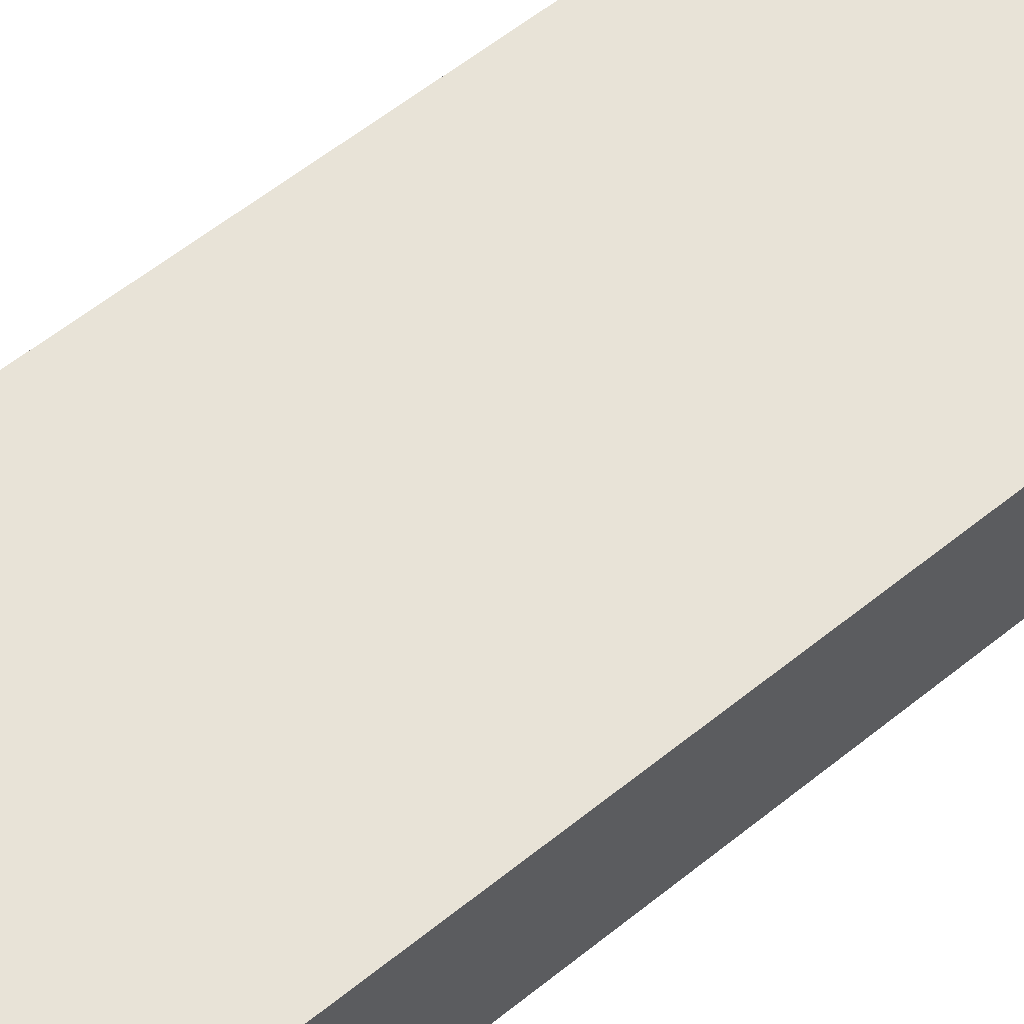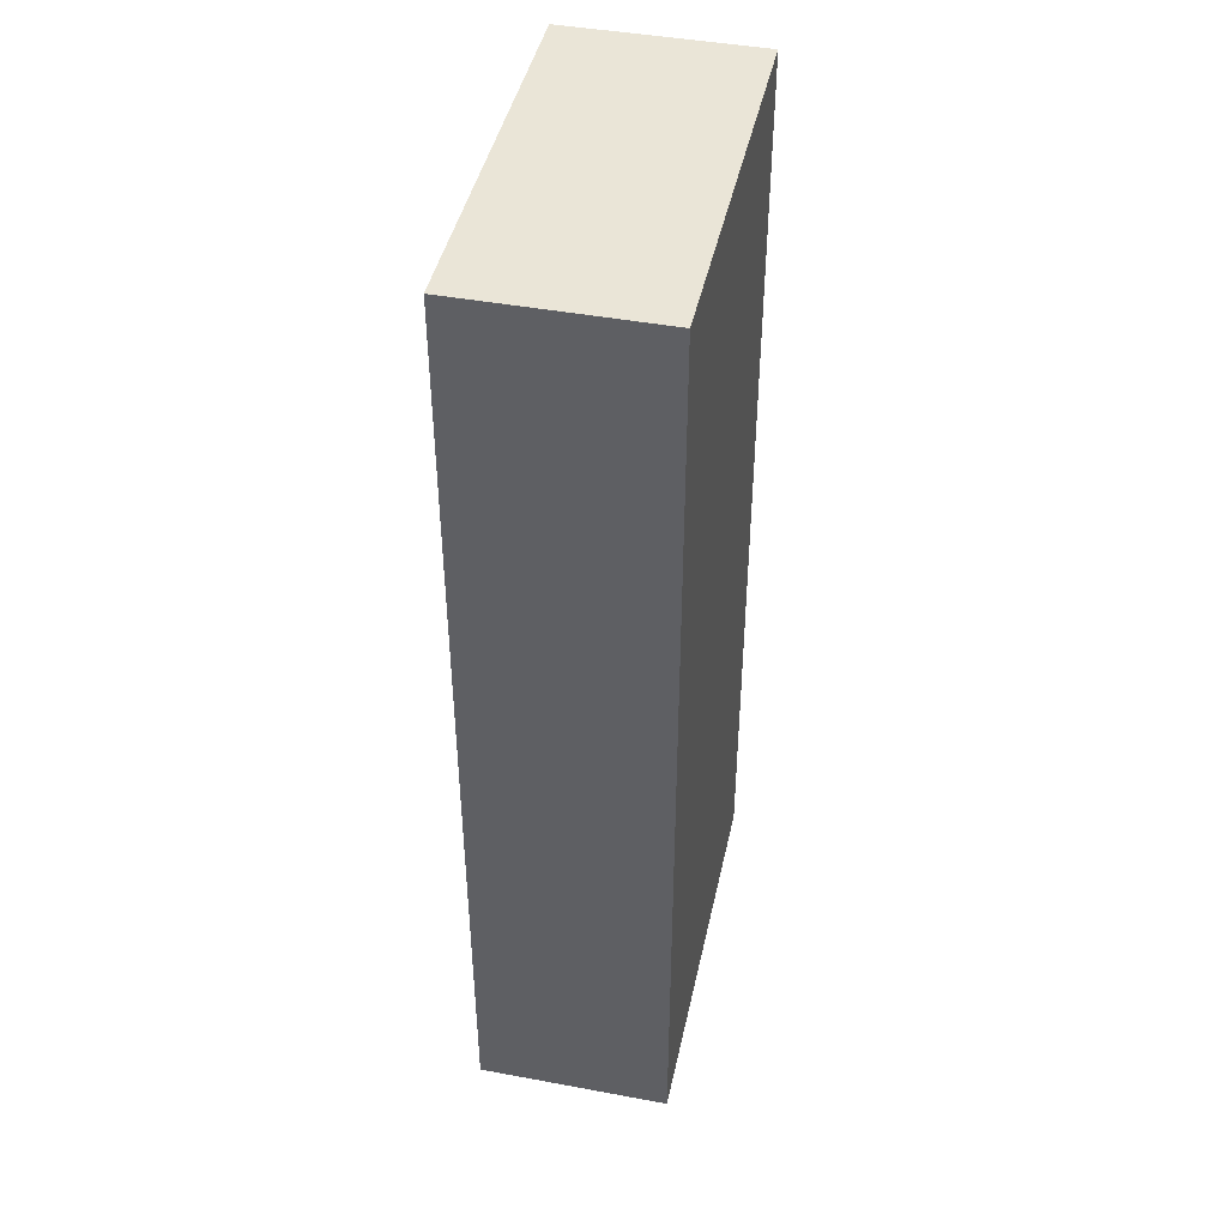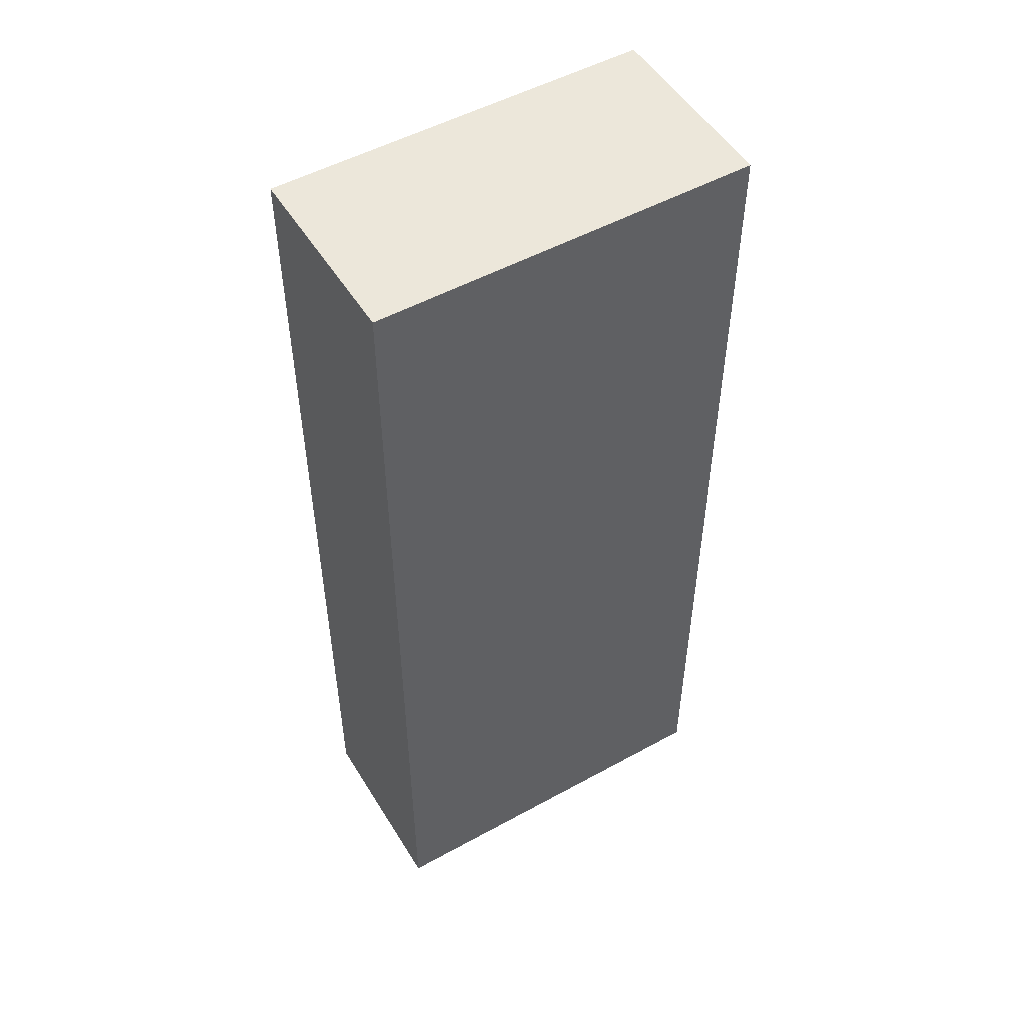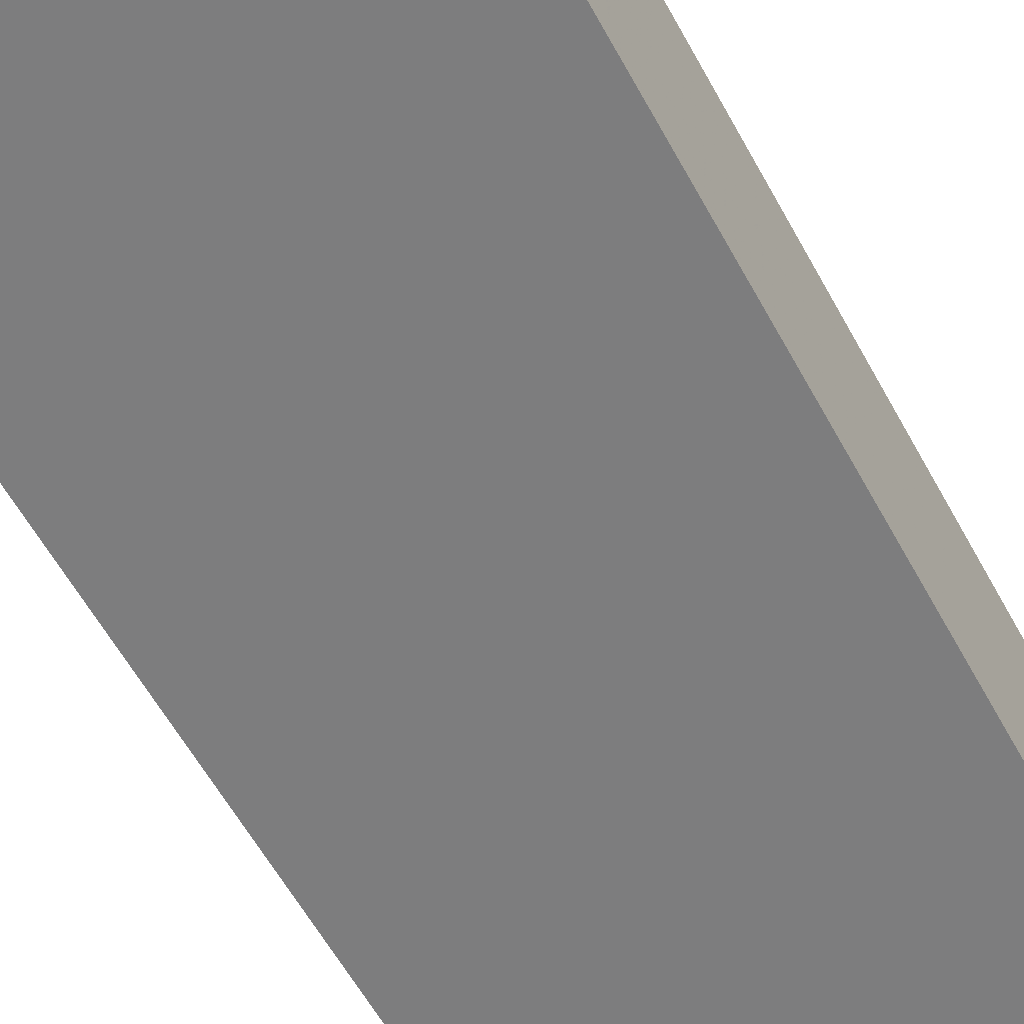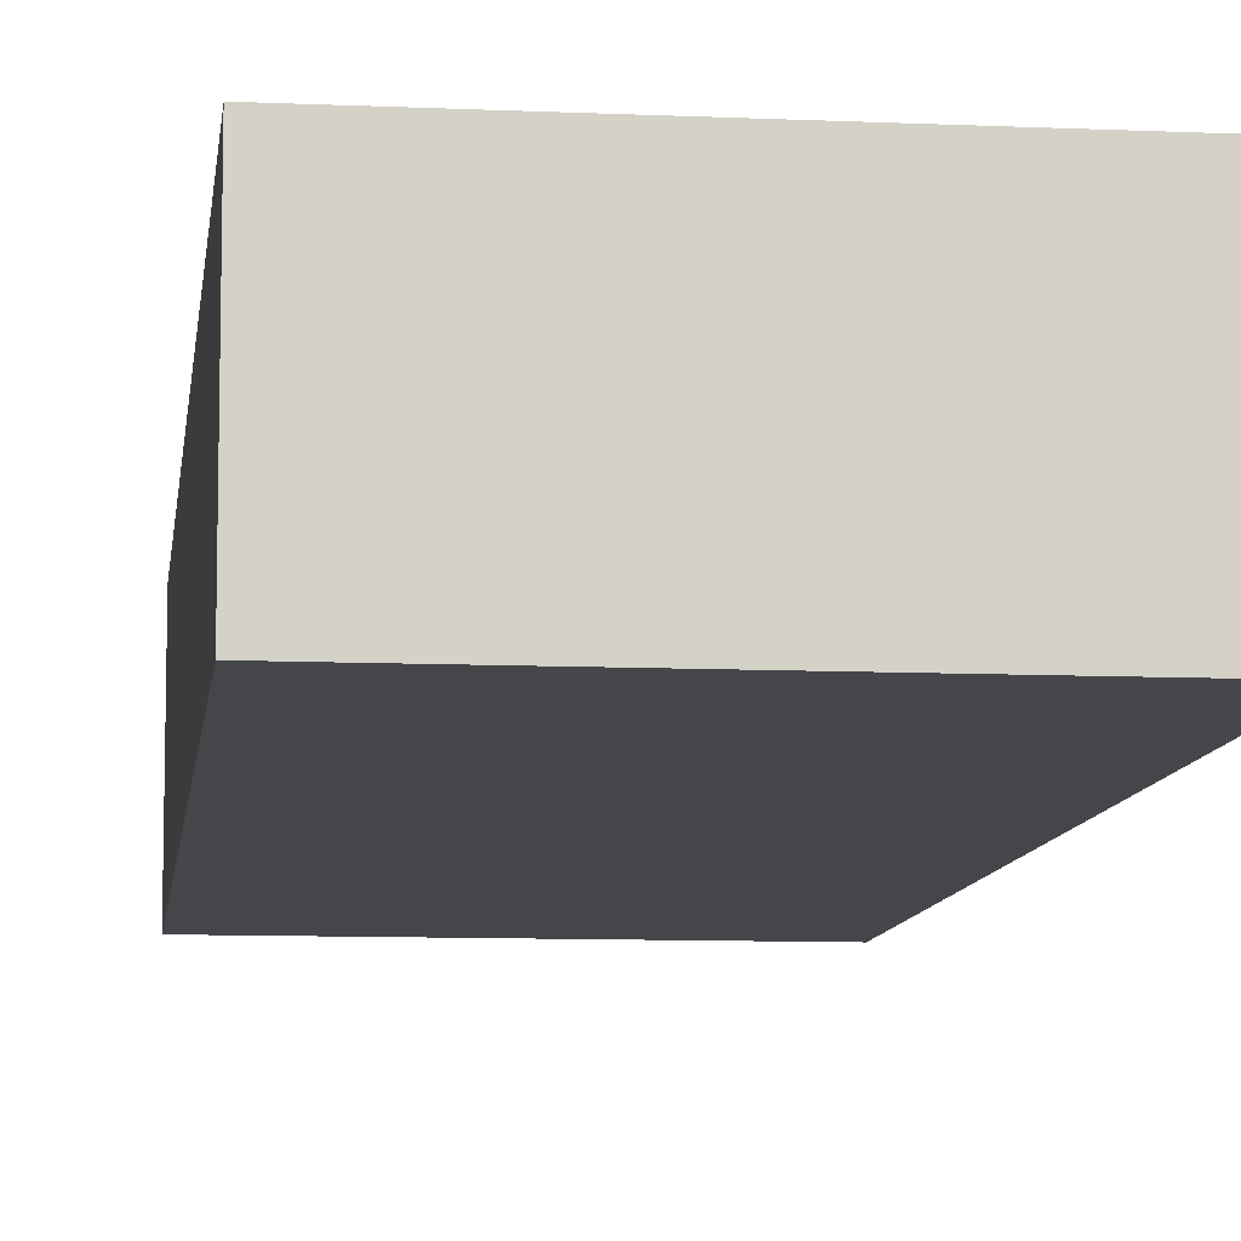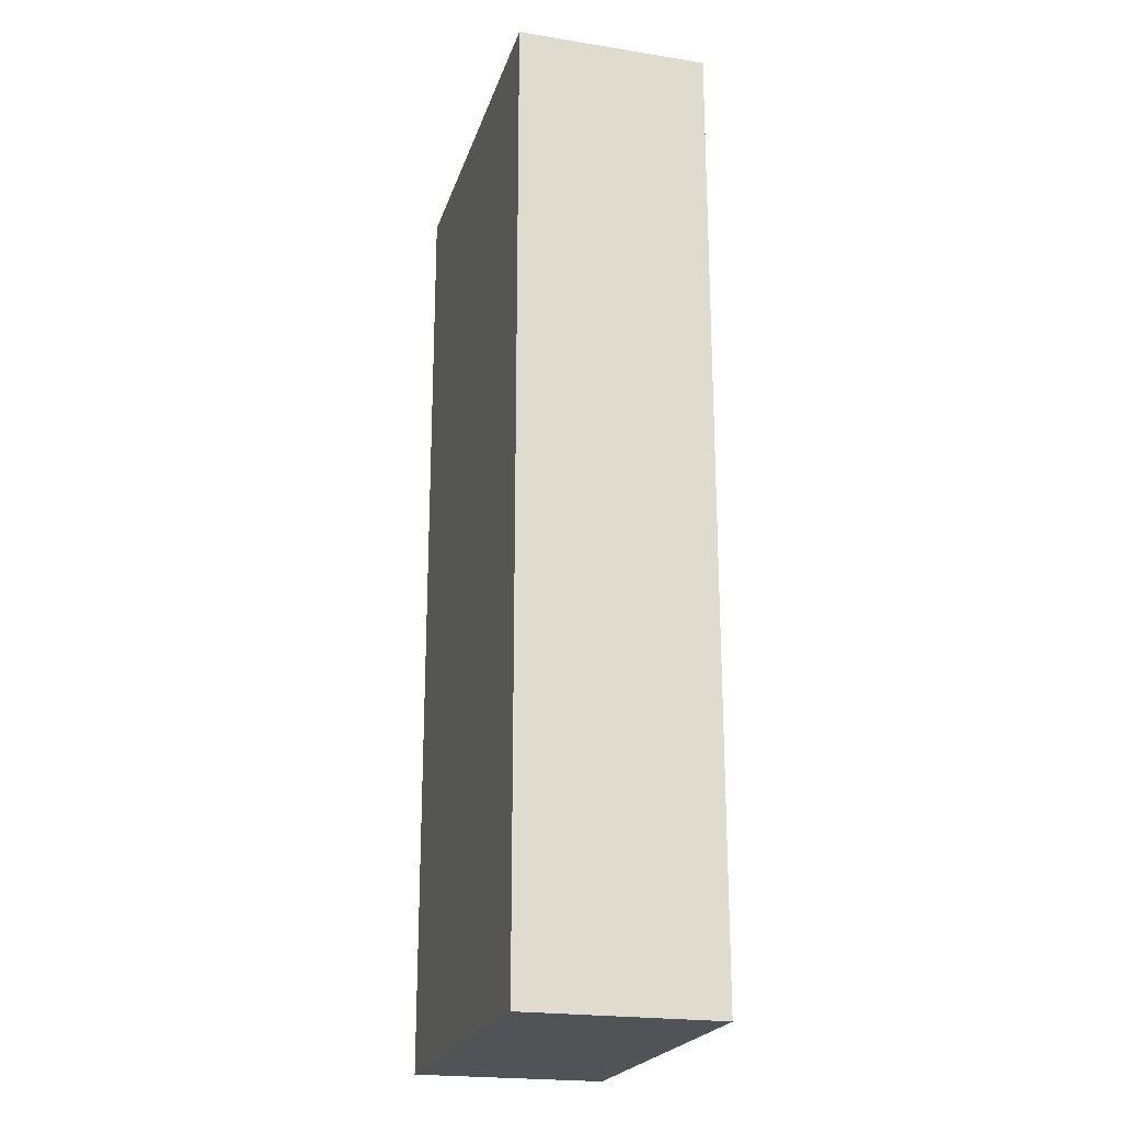
<metadata>
{"format":"obj","ext":"obj","renderer":"f3d","projection":"perspective","resolution":1024,"background":"white","views":[{"elev":62.2,"azim":-128.8,"up":"+Y"},{"elev":44.3,"azim":102.2,"up":"+Z"},{"elev":51.5,"azim":149.2,"up":"+Z"},{"elev":-59.2,"azim":-151.5,"up":"+Y"},{"elev":-9.4,"azim":173.3,"up":"+Y"},{"elev":-21.9,"azim":74.5,"up":"+Z"}]}
</metadata>
<code>
v 288 -1552 -64
v 352 -1520 -64
v 288 -1520 -64
v 352 -1552 -64
v 352 -1552 -224
v 288 -1520 -224
v 352 -1520 -224
v 288 -1552 -224
v 352 -1552 -112
v 336 -1552 -224
v 336 -1552 -112
v 304 -1552 -168
v 336 -1552 -168
v 304 -1552 -112
v 288 -1552 -112
v 304 -1552 -200
v 336 -1552 -200
v 304 -1552 -224
v 336 -1520 -112
v 336 -1520 -224
v 352 -1520 -112
v 304 -1520 -112
v 336 -1520 -168
v 304 -1520 -168
v 288 -1520 -112
v 336 -1520 -200
v 304 -1520 -200
v 304 -1520 -224
f 1 2 3
f 1 4 2
f 5 6 7
f 5 8 6
f 8 3 6
f 8 1 3
f 7 4 5
f 7 2 4
f 9 10 5
f 9 11 10
f 11 12 13
f 11 14 12
f 4 15 9
f 4 1 15
f 13 16 17
f 13 12 16
f 17 18 10
f 17 16 18
f 14 8 18
f 14 15 8
f 19 7 20
f 19 21 7
f 22 23 24
f 22 19 23
f 3 21 25
f 3 2 21
f 24 26 27
f 24 23 26
f 27 20 28
f 27 26 20
f 25 28 6
f 25 22 28

</code>
